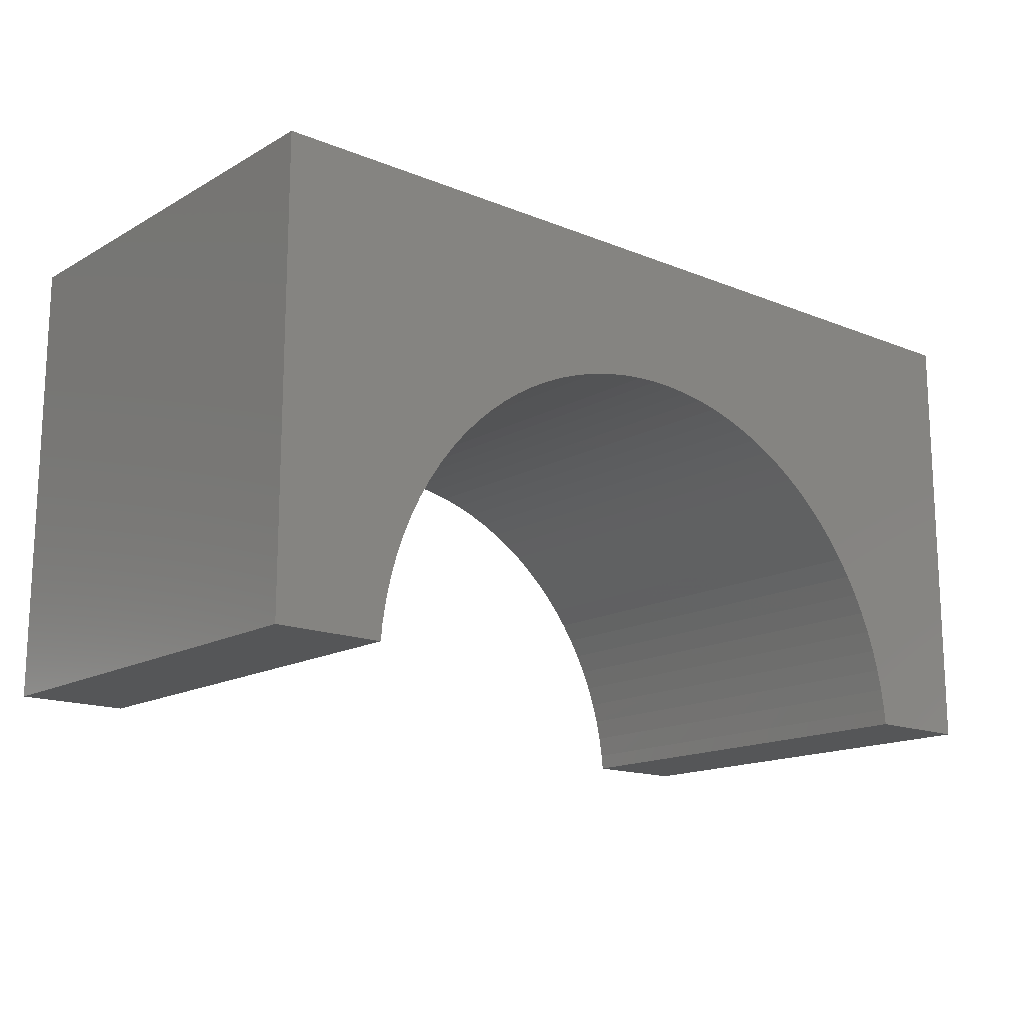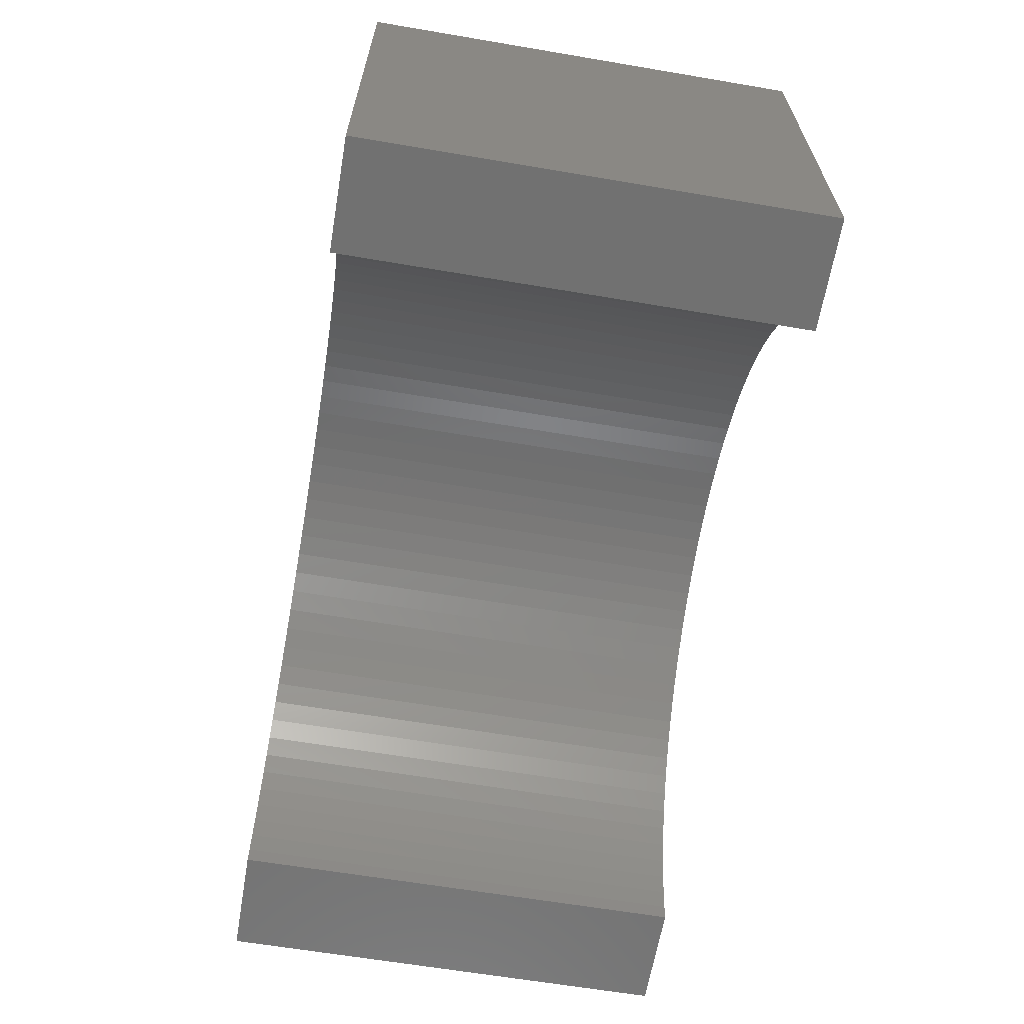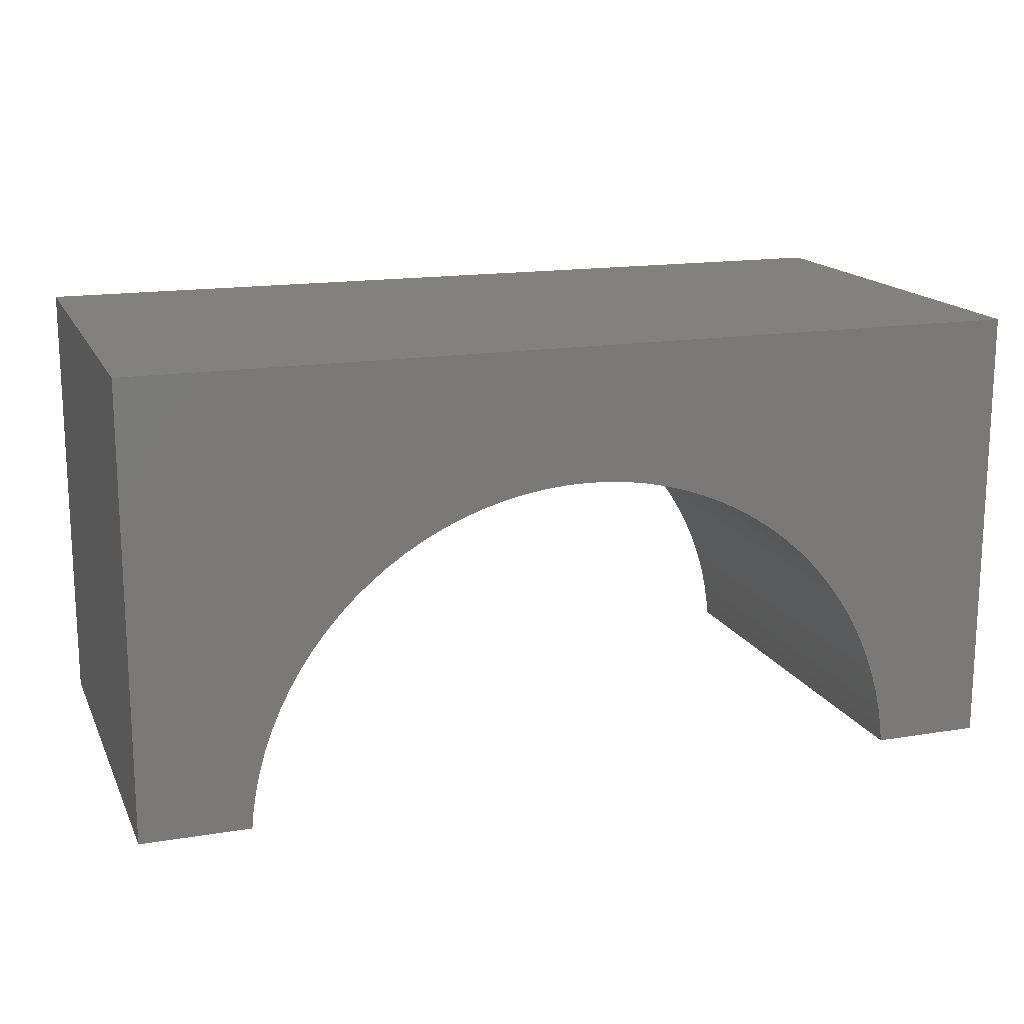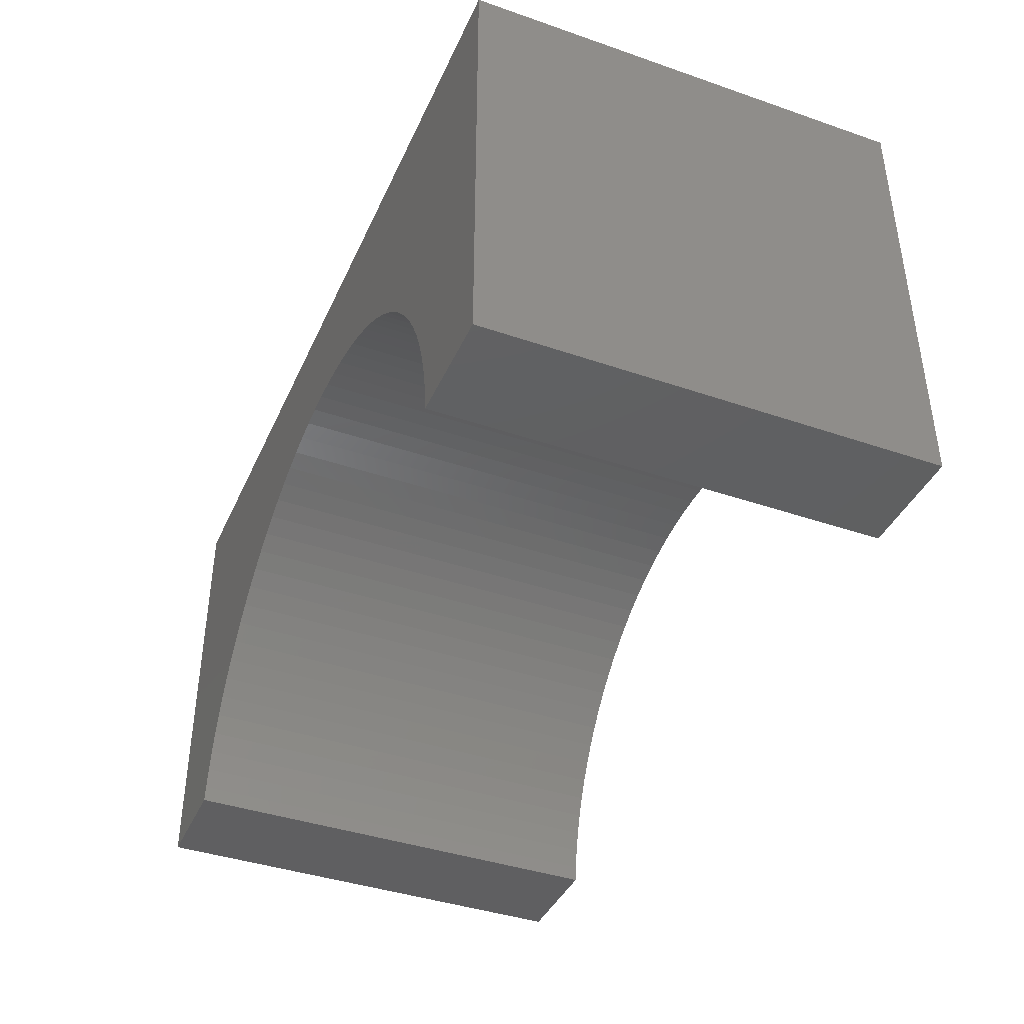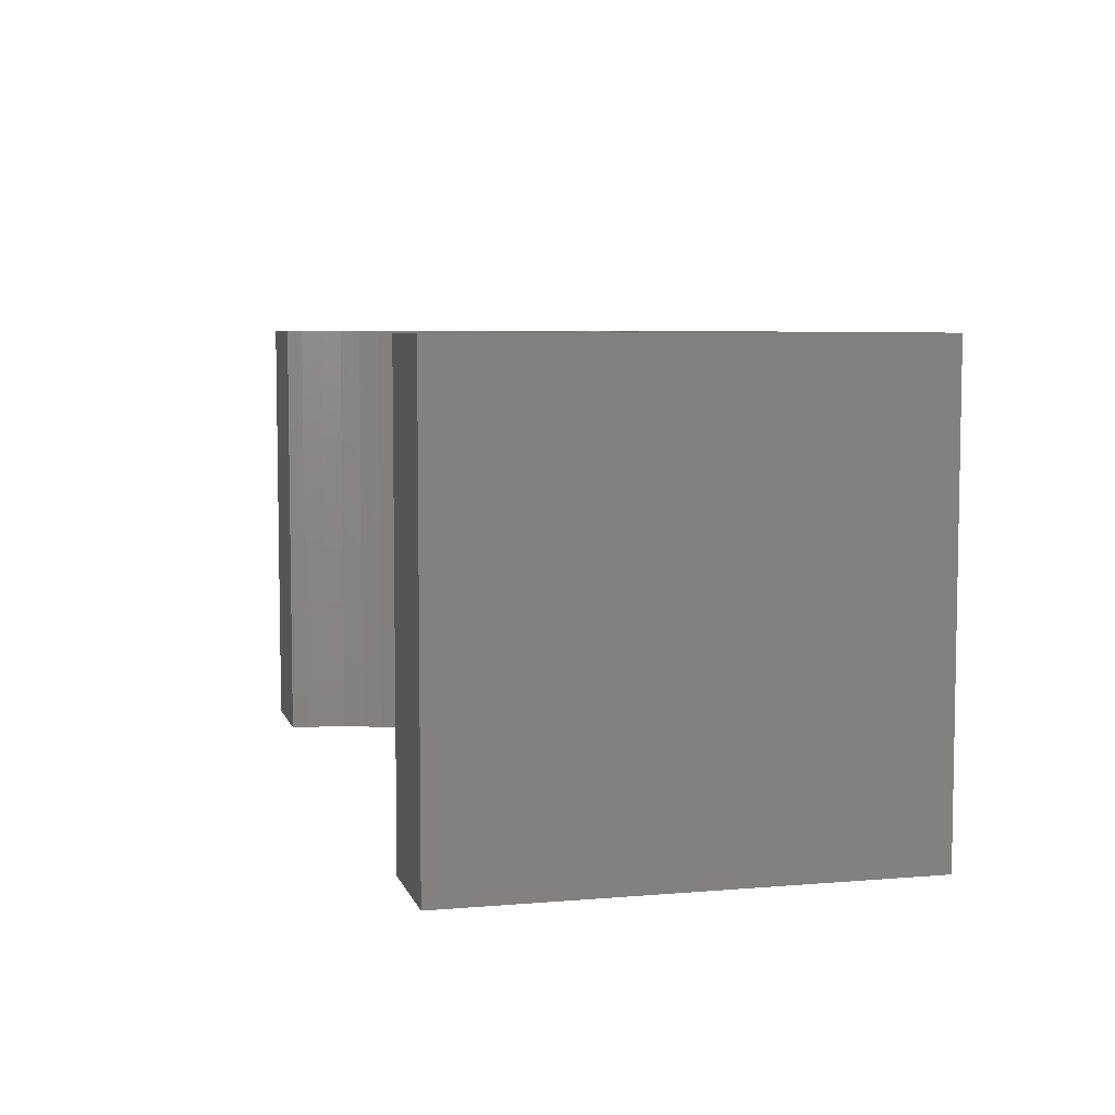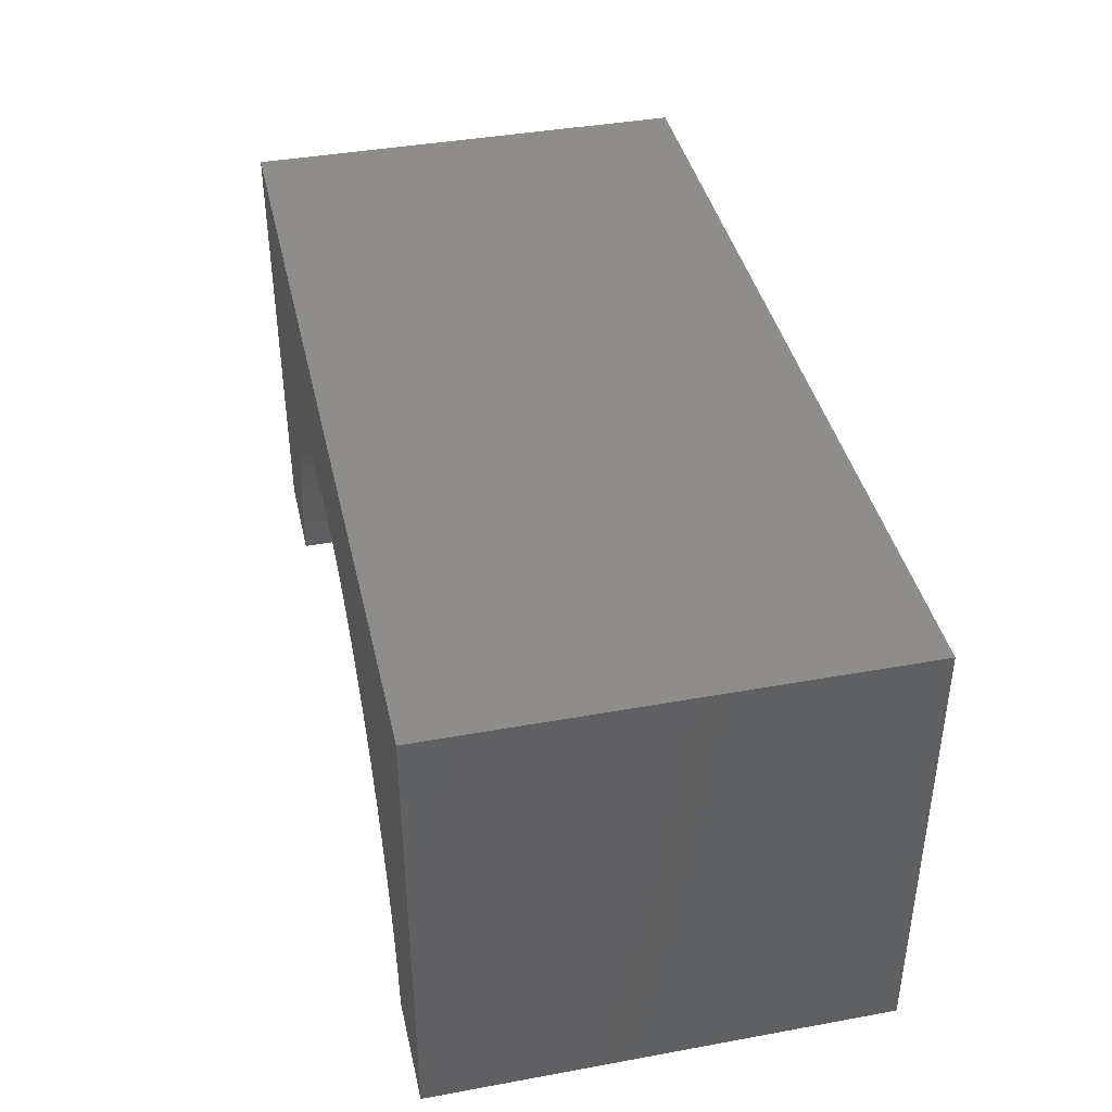
<metadata>
{"format":"stl","ext":"stl","renderer":"f3d","projection":"perspective","resolution":1024,"background":"white","views":[{"elev":-15.5,"azim":139.6,"up":"+Z"},{"elev":-63.5,"azim":80.3,"up":"+Z"},{"elev":15.9,"azim":161.2,"up":"+Z"},{"elev":-40.4,"azim":-112.9,"up":"+Z"},{"elev":6.2,"azim":-104.3,"up":"+Y"},{"elev":40.3,"azim":77.4,"up":"+Z"}]}
</metadata>
<code>
# stl→obj: 106 verts, 208 faces
v 5 -2.5 2.5
v 5 2.5 -2.5
v 5 2.5 2.5
v 5 -2.5 -2.5
v -5 2.5 2.5
v -5 -2.5 2.5
v 3.787 -2.5 -2.5
v 3.787 2.5 -2.5
v -5 -2.5 -2.5
v -3.787 2.5 -2.5
v -3.787 -2.5 -2.5
v -5 2.5 -2.5
v 0 2.5 1
v 0.2386 2.5 0.9925
v 0.4763 2.5 0.97
v 0.712 2.5 0.9327
v 0.945 2.5 0.8806
v 1.174 2.5 0.814
v 1.399 2.5 0.7331
v 1.618 2.5 0.6383
v 1.831 2.5 0.53
v 2.036 2.5 0.4084
v 2.234 2.5 0.2743
v 2.422 2.5 0.128
v 2.601 2.5 -0.02992
v 2.77 2.5 -0.1987
v 2.928 2.5 -0.3778
v 3.074 2.5 -0.5664
v 3.208 2.5 -0.7639
v 3.33 2.5 -0.9693
v 3.438 2.5 -1.182
v 3.533 2.5 -1.401
v 3.614 2.5 -1.626
v 3.681 2.5 -1.855
v 3.733 2.5 -2.088
v 3.77 2.5 -2.324
v -0.2386 2.5 0.9925
v -0.4763 2.5 0.97
v -0.712 2.5 0.9327
v -0.945 2.5 0.8806
v -1.174 2.5 0.814
v -1.399 2.5 0.7331
v -1.618 2.5 0.6383
v -1.831 2.5 0.53
v -2.036 2.5 0.4084
v -2.234 2.5 0.2743
v -2.422 2.5 0.128
v -2.601 2.5 -0.02992
v -2.77 2.5 -0.1987
v -2.928 2.5 -0.3778
v -3.074 2.5 -0.5664
v -3.208 2.5 -0.7639
v -3.33 2.5 -0.9693
v -3.438 2.5 -1.182
v -3.533 2.5 -1.401
v -3.614 2.5 -1.626
v -3.681 2.5 -1.855
v -3.733 2.5 -2.088
v -3.77 2.5 -2.324
v 0 -2.5 1
v -0.2386 -2.5 0.9925
v -0.4763 -2.5 0.97
v -0.712 -2.5 0.9327
v -0.945 -2.5 0.8806
v -1.174 -2.5 0.814
v -1.399 -2.5 0.7331
v -1.618 -2.5 0.6383
v -1.831 -2.5 0.53
v -2.036 -2.5 0.4084
v -2.234 -2.5 0.2743
v -2.422 -2.5 0.128
v -2.601 -2.5 -0.02992
v -2.77 -2.5 -0.1987
v -2.928 -2.5 -0.3778
v -3.074 -2.5 -0.5664
v -3.208 -2.5 -0.7639
v -3.33 -2.5 -0.9693
v -3.438 -2.5 -1.182
v -3.533 -2.5 -1.401
v -3.614 -2.5 -1.626
v -3.681 -2.5 -1.855
v -3.733 -2.5 -2.088
v -3.77 -2.5 -2.324
v 0.2386 -2.5 0.9925
v 0.4763 -2.5 0.97
v 0.712 -2.5 0.9327
v 0.945 -2.5 0.8806
v 1.174 -2.5 0.814
v 1.399 -2.5 0.7331
v 1.618 -2.5 0.6383
v 1.831 -2.5 0.53
v 2.036 -2.5 0.4084
v 2.234 -2.5 0.2743
v 2.422 -2.5 0.128
v 2.601 -2.5 -0.02992
v 2.77 -2.5 -0.1987
v 2.928 -2.5 -0.3778
v 3.074 -2.5 -0.5664
v 3.208 -2.5 -0.7639
v 3.33 -2.5 -0.9693
v 3.438 -2.5 -1.182
v 3.533 -2.5 -1.401
v 3.614 -2.5 -1.626
v 3.681 -2.5 -1.855
v 3.733 -2.5 -2.088
v 3.77 -2.5 -2.324
f 1 2 3
f 2 1 4
f 5 1 3
f 1 5 6
f 7 2 4
f 2 7 8
f 9 10 11
f 10 9 12
f 9 5 12
f 5 9 6
f 3 13 5
f 3 14 13
f 3 15 14
f 3 16 15
f 3 17 16
f 3 18 17
f 3 19 18
f 3 20 19
f 3 21 20
f 3 22 21
f 3 23 22
f 3 24 23
f 3 25 24
f 3 26 25
f 3 27 26
f 3 28 27
f 3 29 28
f 3 30 29
f 3 31 30
f 2 31 3
f 31 2 32
f 32 2 33
f 33 2 34
f 34 2 35
f 35 2 36
f 36 2 8
f 37 5 13
f 38 5 37
f 39 5 38
f 40 5 39
f 41 5 40
f 42 5 41
f 43 5 42
f 44 5 43
f 45 5 44
f 46 5 45
f 47 5 46
f 48 5 47
f 49 5 48
f 50 5 49
f 51 5 50
f 52 5 51
f 53 5 52
f 54 5 53
f 12 54 55
f 12 55 56
f 12 56 57
f 12 57 58
f 12 58 59
f 12 59 10
f 54 12 5
f 6 60 1
f 6 61 60
f 6 62 61
f 6 63 62
f 6 64 63
f 6 65 64
f 6 66 65
f 6 67 66
f 6 68 67
f 6 69 68
f 6 70 69
f 6 71 70
f 6 72 71
f 6 73 72
f 6 74 73
f 6 75 74
f 6 76 75
f 6 77 76
f 6 78 77
f 9 78 6
f 78 9 79
f 79 9 80
f 80 9 81
f 81 9 82
f 82 9 83
f 83 9 11
f 84 1 60
f 85 1 84
f 86 1 85
f 87 1 86
f 88 1 87
f 89 1 88
f 90 1 89
f 91 1 90
f 92 1 91
f 93 1 92
f 94 1 93
f 95 1 94
f 96 1 95
f 97 1 96
f 98 1 97
f 99 1 98
f 100 1 99
f 101 1 100
f 4 101 102
f 4 102 103
f 4 103 104
f 4 104 105
f 4 105 106
f 4 106 7
f 101 4 1
f 7 36 8
f 36 7 106
f 103 32 33
f 32 103 102
f 92 23 93
f 23 92 22
f 104 33 34
f 33 104 103
f 90 21 91
f 21 90 20
f 60 14 84
f 14 60 13
f 73 50 49
f 50 73 74
f 102 31 32
f 31 102 101
f 91 22 92
f 22 91 21
f 67 42 66
f 42 67 43
f 88 19 89
f 19 88 18
f 63 38 62
f 38 63 39
f 76 53 52
f 53 76 77
f 68 43 67
f 43 68 44
f 105 34 35
f 34 105 104
f 75 52 51
f 52 75 76
f 70 45 69
f 45 70 46
f 94 25 95
f 25 94 24
f 106 35 36
f 35 106 105
f 100 29 30
f 29 100 99
f 99 28 29
f 28 99 98
f 80 57 56
f 57 80 81
f 61 13 60
f 13 61 37
f 101 30 31
f 30 101 100
f 84 15 85
f 15 84 14
f 64 39 63
f 39 64 40
f 96 25 26
f 25 96 95
f 72 49 48
f 49 72 73
f 81 58 57
f 58 81 82
f 86 17 87
f 17 86 16
f 62 37 61
f 37 62 38
f 89 20 90
f 20 89 19
f 85 16 86
f 16 85 15
f 66 41 65
f 41 66 42
f 71 46 70
f 46 71 47
f 93 24 94
f 24 93 23
f 65 40 64
f 40 65 41
f 78 55 54
f 55 78 79
f 87 18 88
f 18 87 17
f 83 10 59
f 10 83 11
f 82 59 58
f 59 82 83
f 79 56 55
f 56 79 80
f 97 26 27
f 26 97 96
f 69 44 68
f 44 69 45
f 98 27 28
f 27 98 97
f 72 47 71
f 47 72 48
f 77 54 53
f 54 77 78
f 74 51 50
f 51 74 75

</code>
